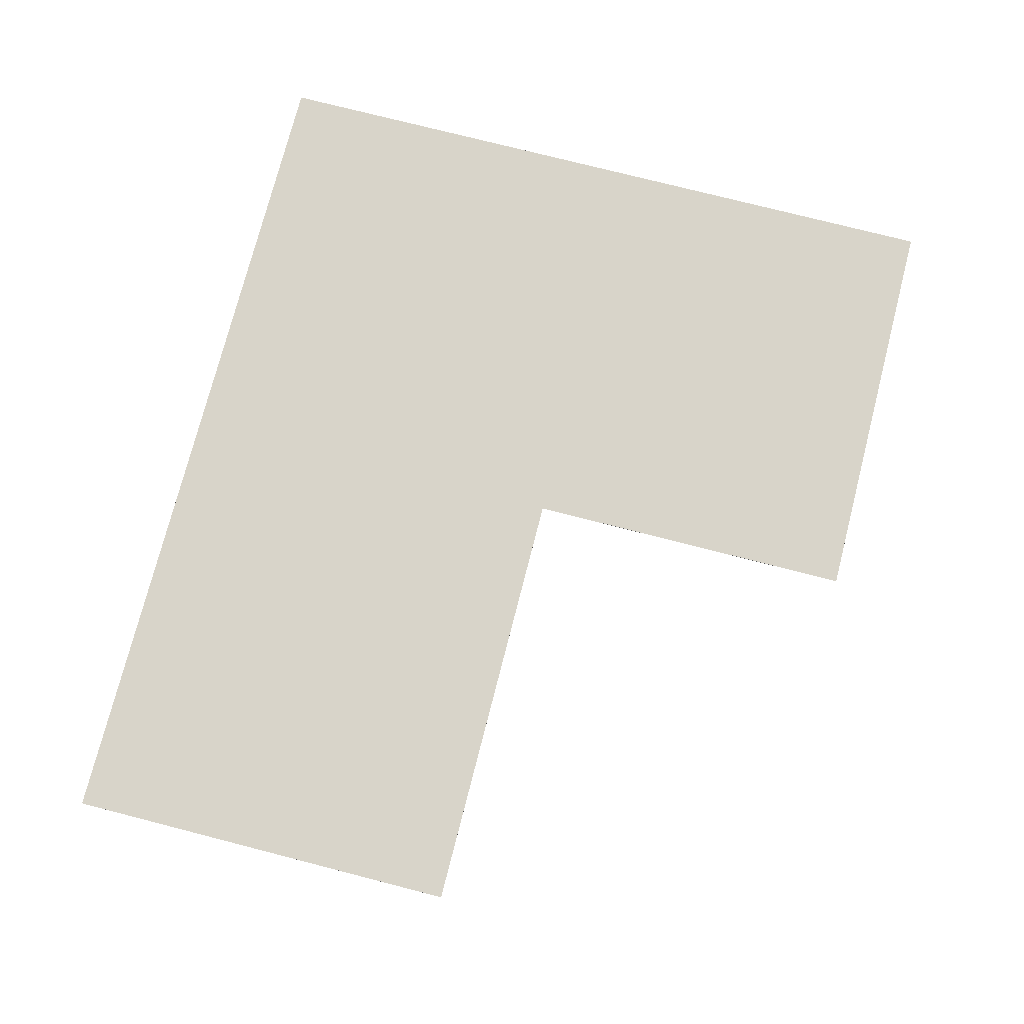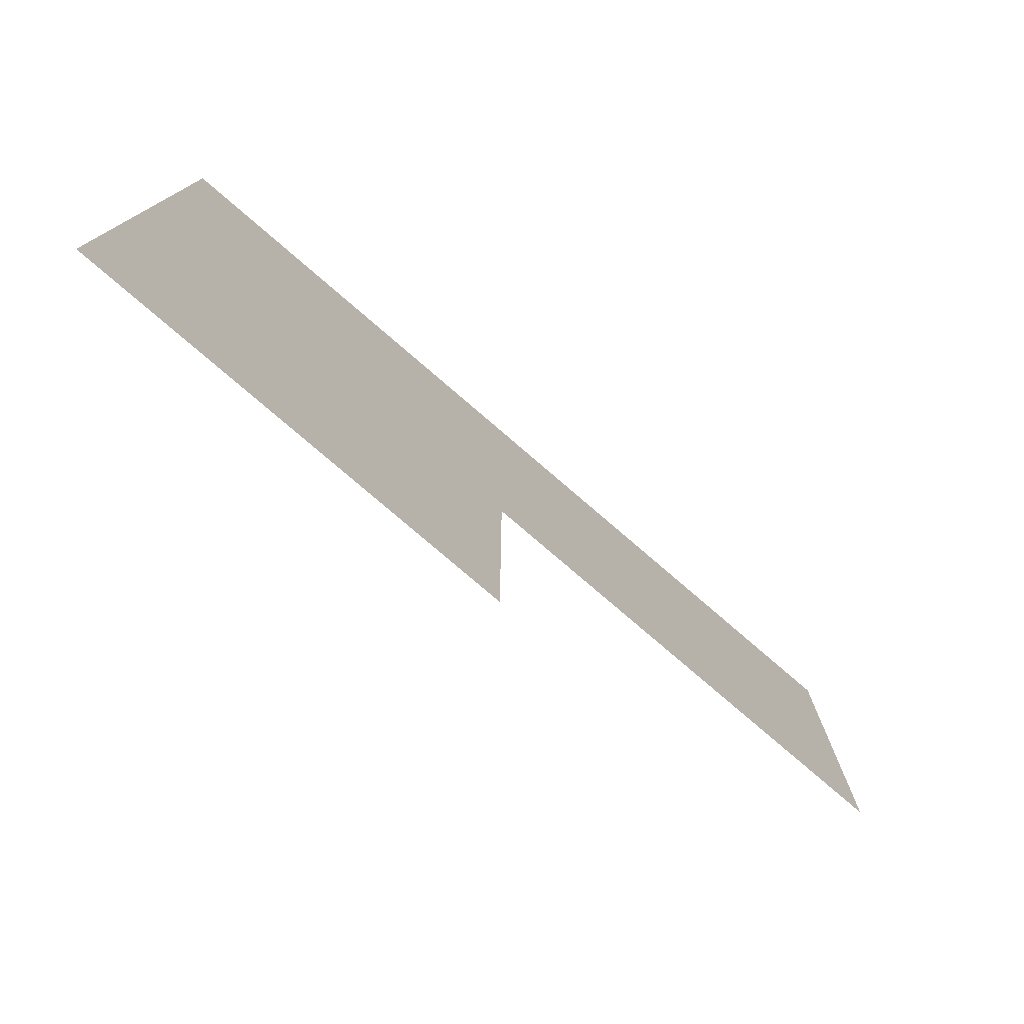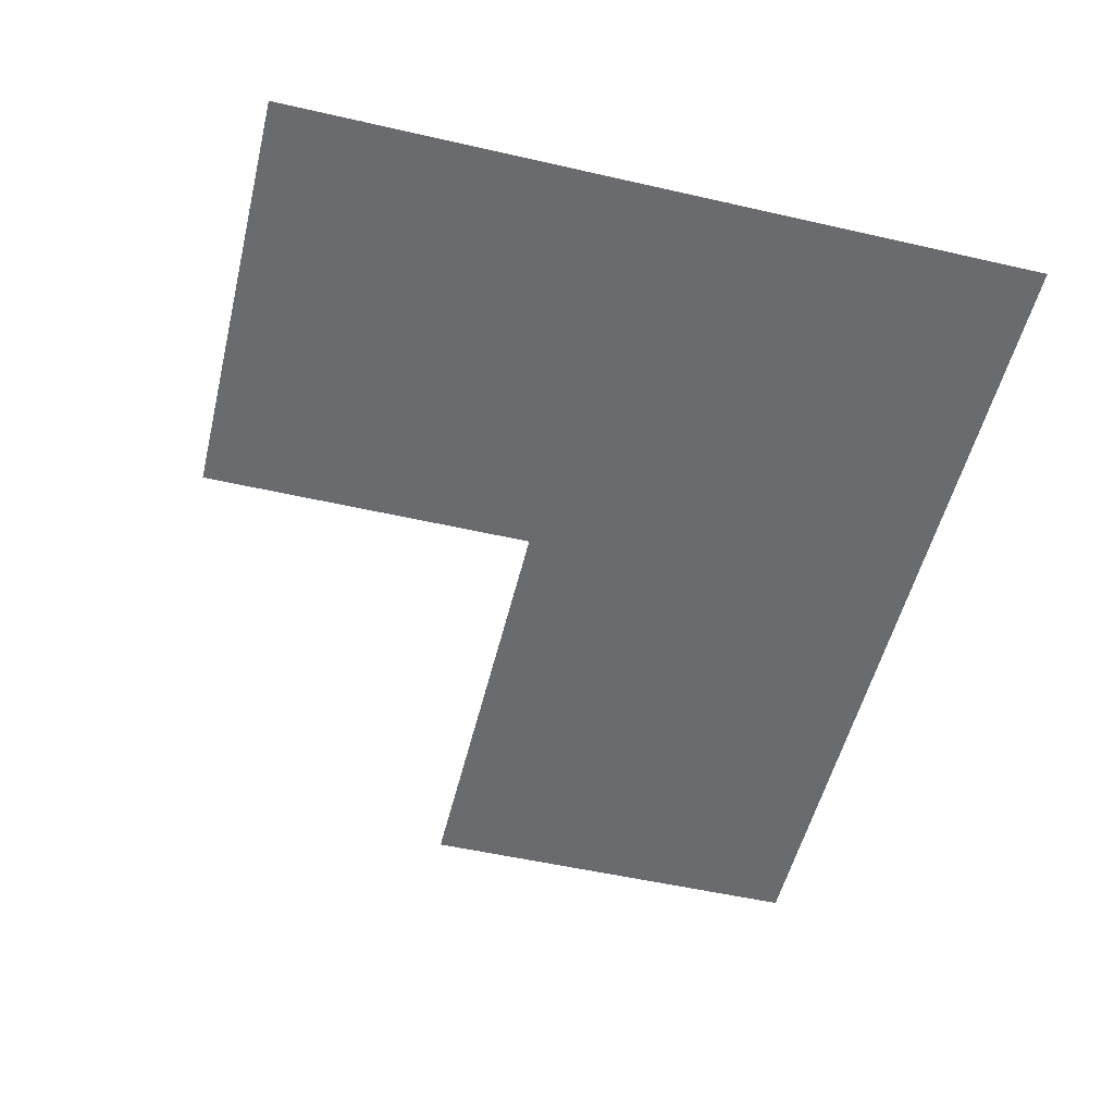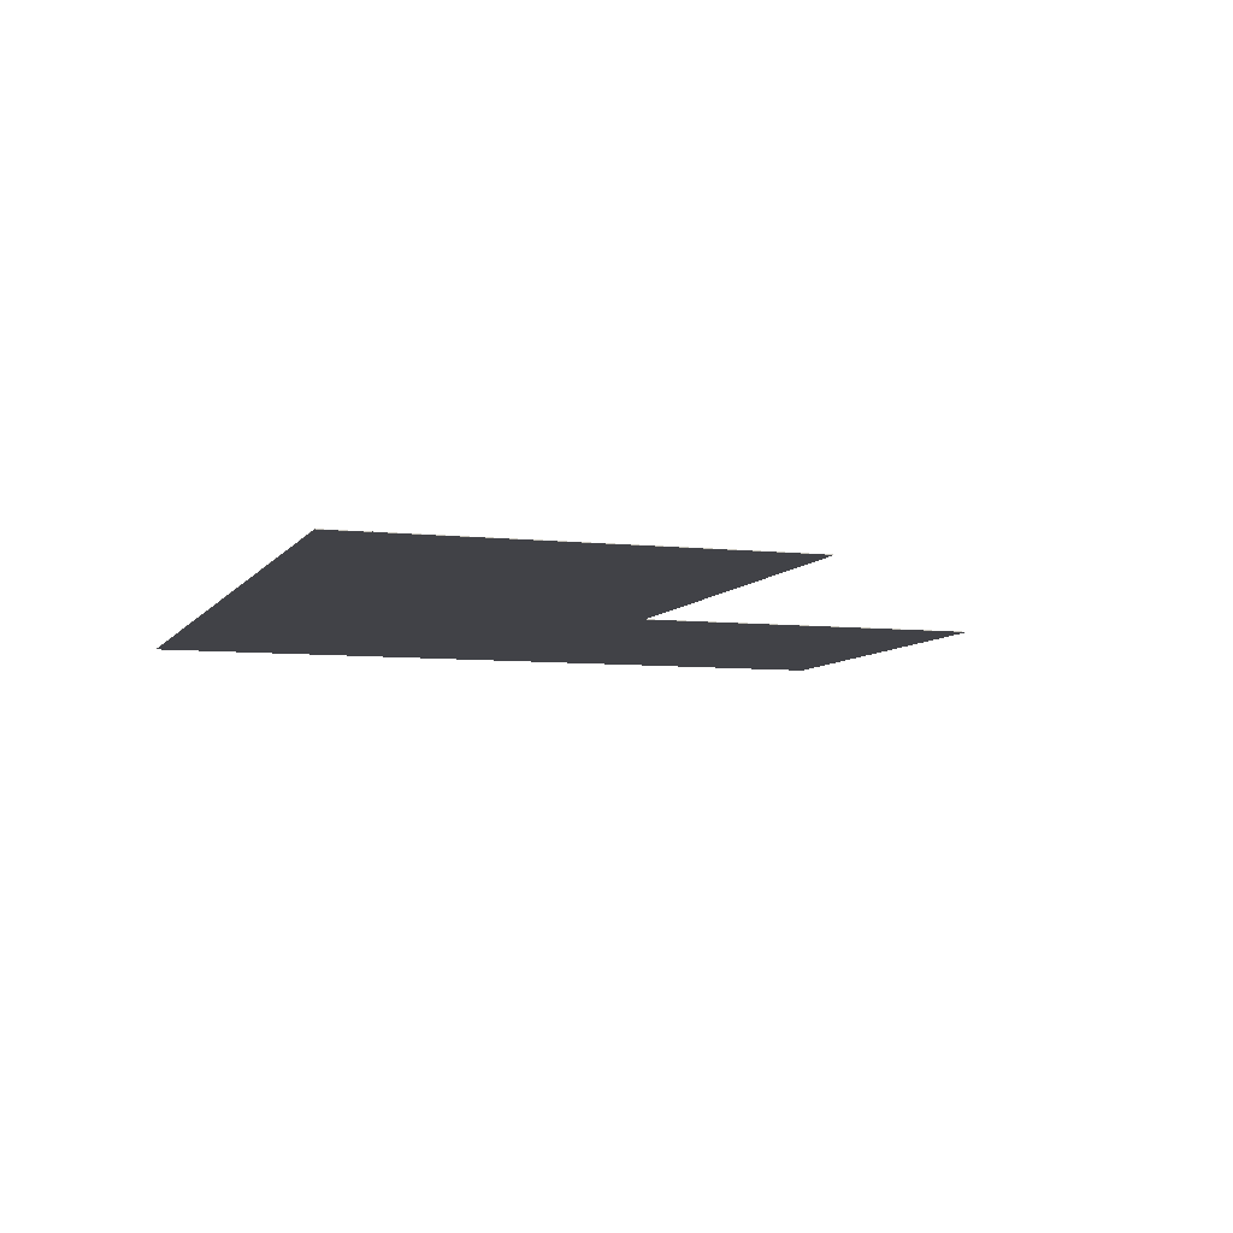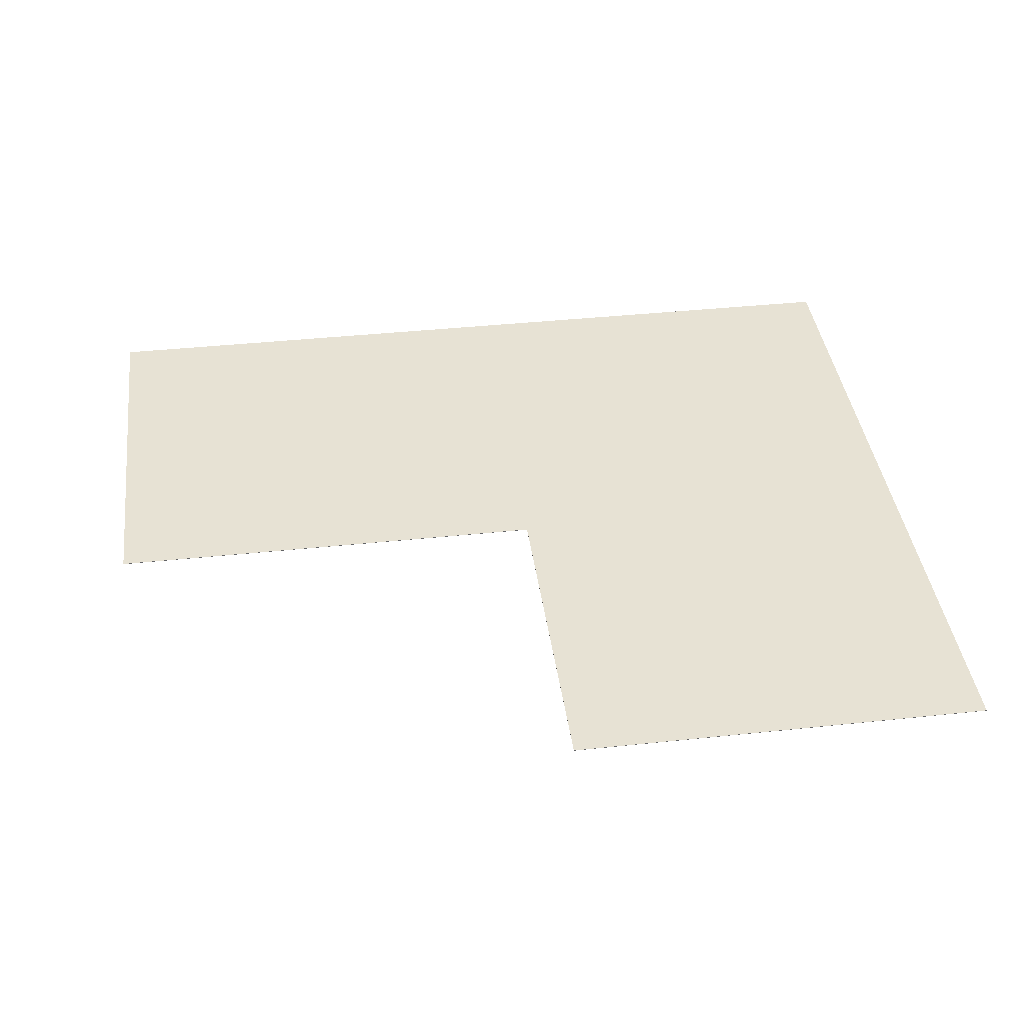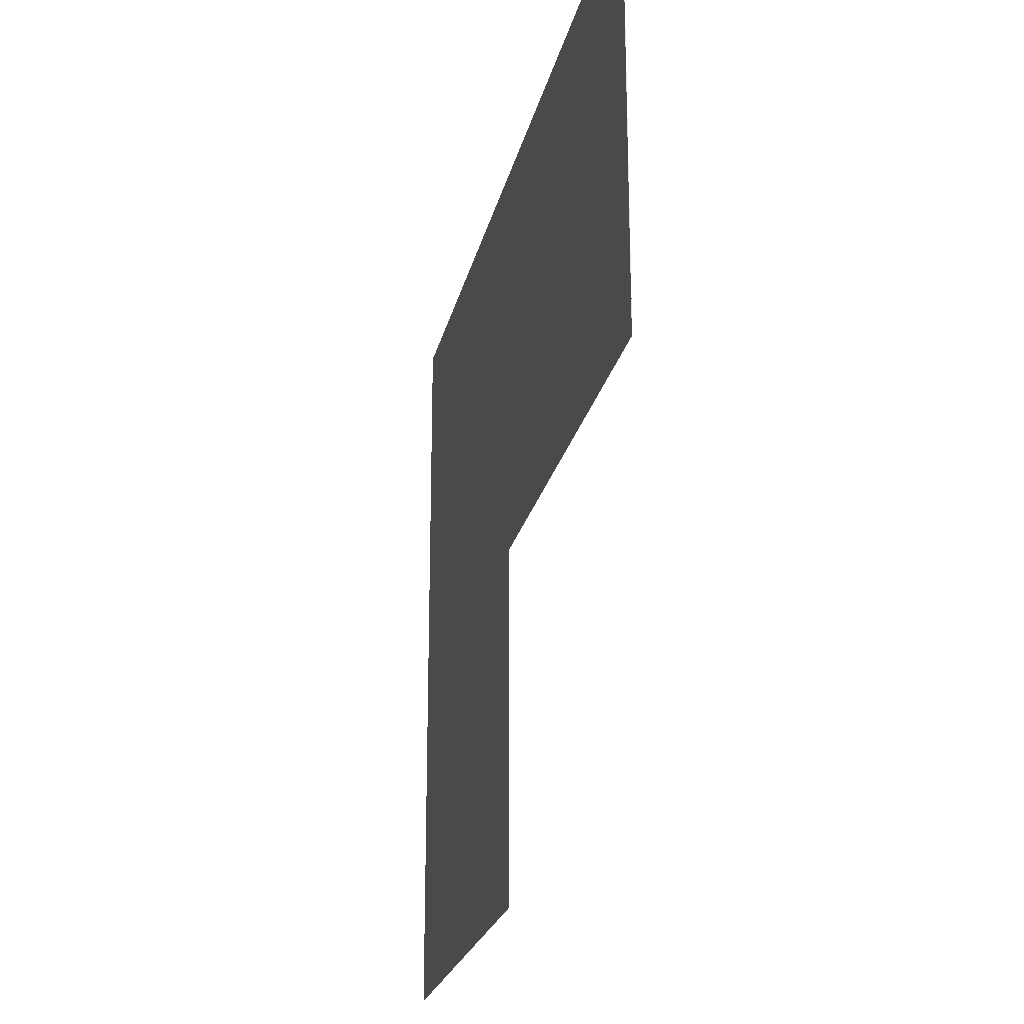
<metadata>
{"format":"obj","ext":"obj","renderer":"f3d","projection":"perspective","resolution":1024,"background":"white","views":[{"elev":75.4,"azim":-75.6,"up":"+Z"},{"elev":-77.9,"azim":139.3,"up":"+Y"},{"elev":-53.4,"azim":76.3,"up":"+Z"},{"elev":-6.8,"azim":-108.4,"up":"+Z"},{"elev":39.9,"azim":-7.5,"up":"+Z"},{"elev":-22.9,"azim":-102.2,"up":"+Y"}]}
</metadata>
<code>
g Part 41
v 0.4702 -0.1336 -0.001016
v 0.1578 -0.1336 -0.001016
v 0.1578 -0.1336 -0.00127
v 0.4702 -0.1336 -0.00127
v 0.1578 0.118 -0.001016
v 0.1578 0.118 -0.00127
v -0.1734 0.118 -0.001016
v -0.1734 0.118 -0.00127
v 0.4702 0.4179 -0.001016
v -0.1734 0.4179 -0.001016
v -0.1734 0.4179 -0.00127
v 0.4702 0.4179 -0.00127
o mesh0
f 1 2 3
f 3 4 1
o mesh1
f 3 2 5
f 5 6 3
o mesh2
f 7 8 6
f 6 5 7
o mesh3
f 1 9 5
f 10 7 5
f 5 9 10
f 5 2 1
o mesh4
f 11 12 6
f 4 3 6
f 6 12 4
f 6 8 11
o mesh5
f 11 8 7
f 7 10 11
o mesh6
f 12 9 1
f 1 4 12
o mesh7
f 11 10 9
f 9 12 11

</code>
